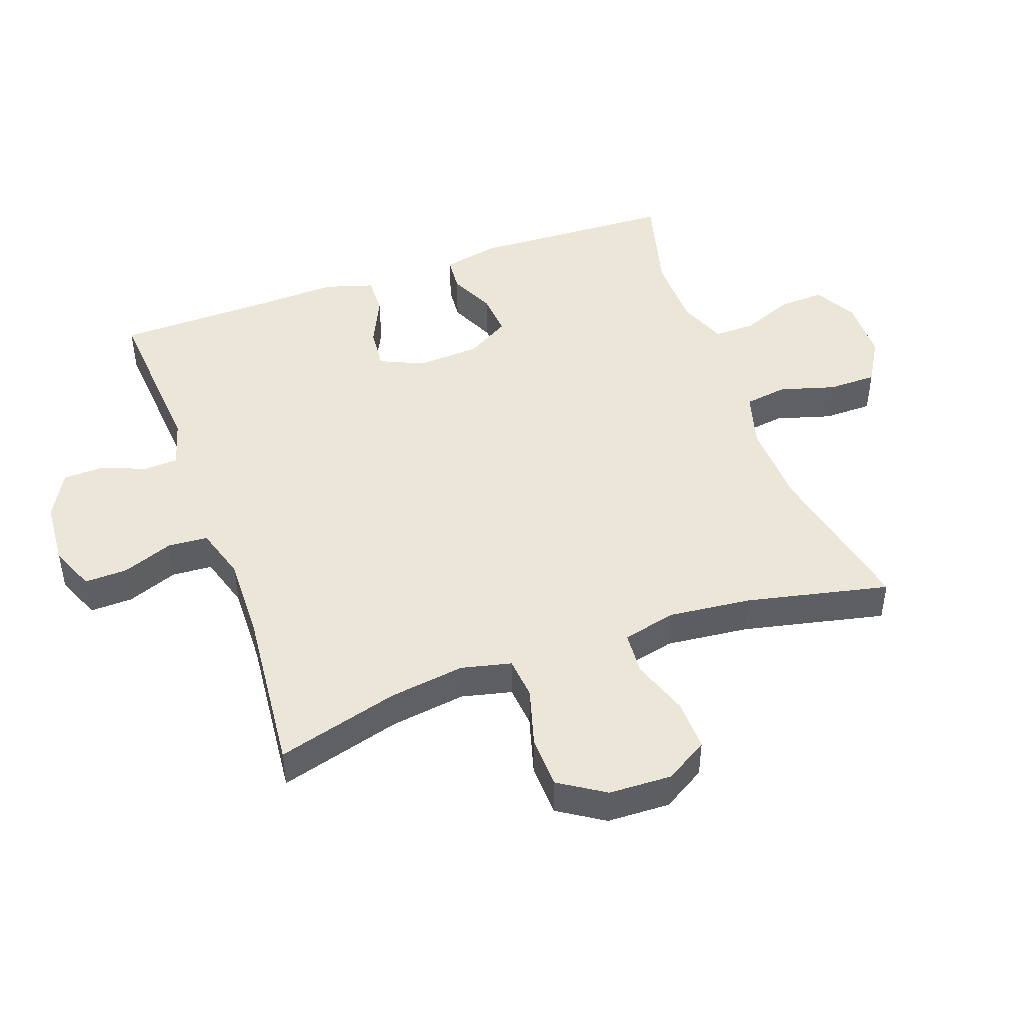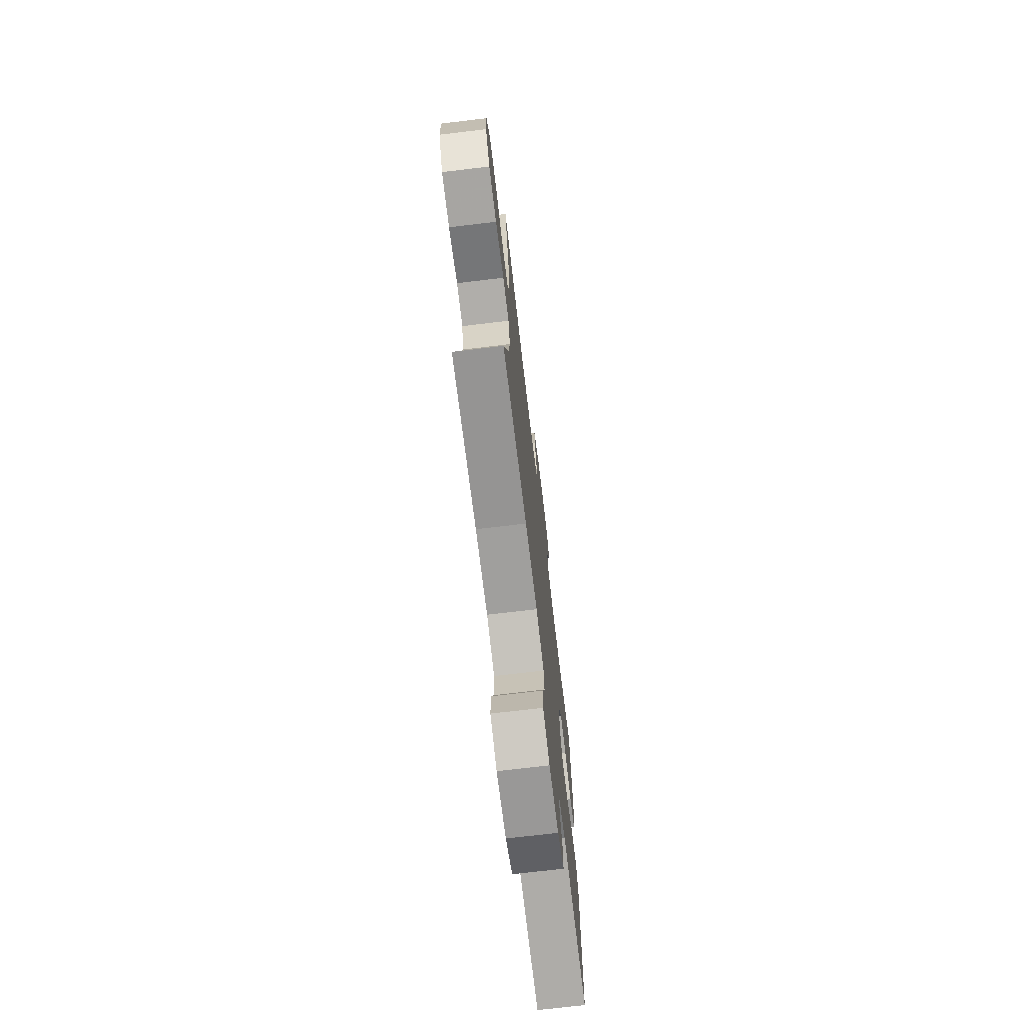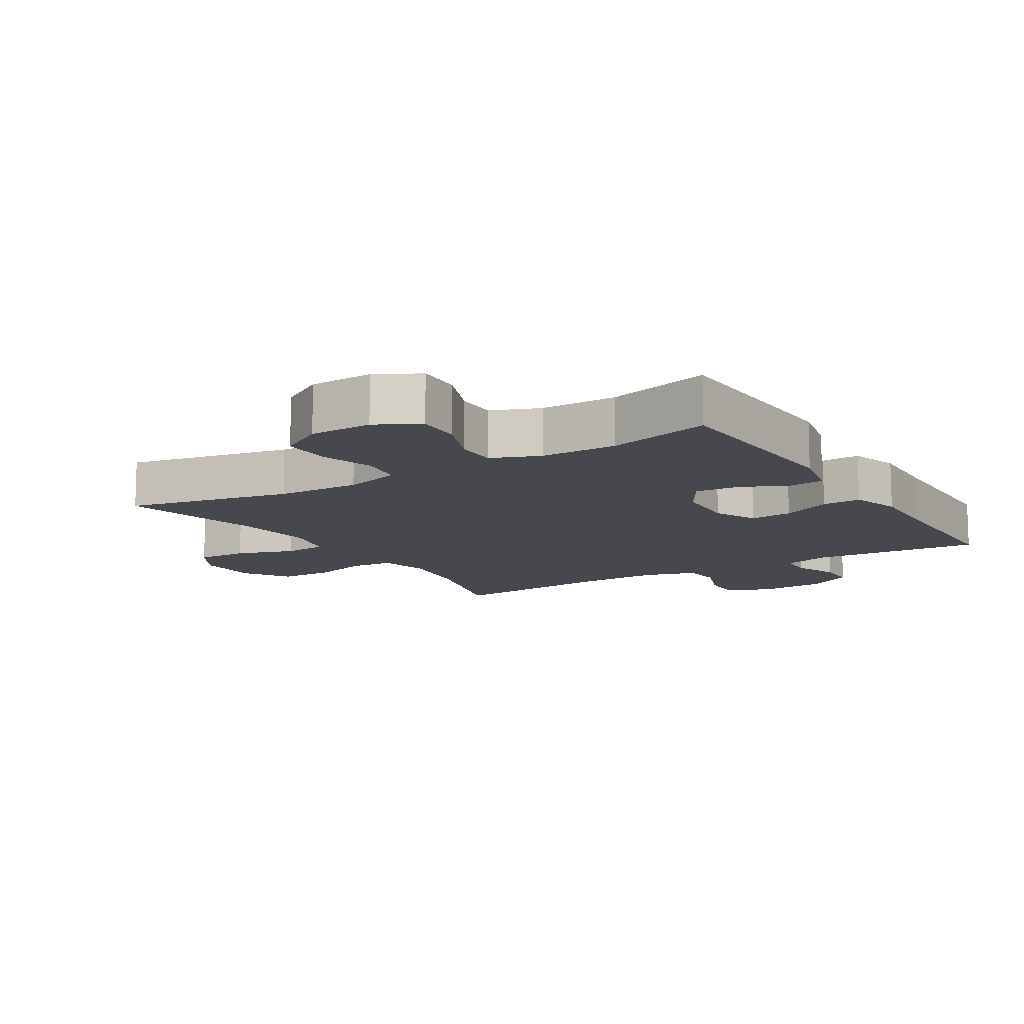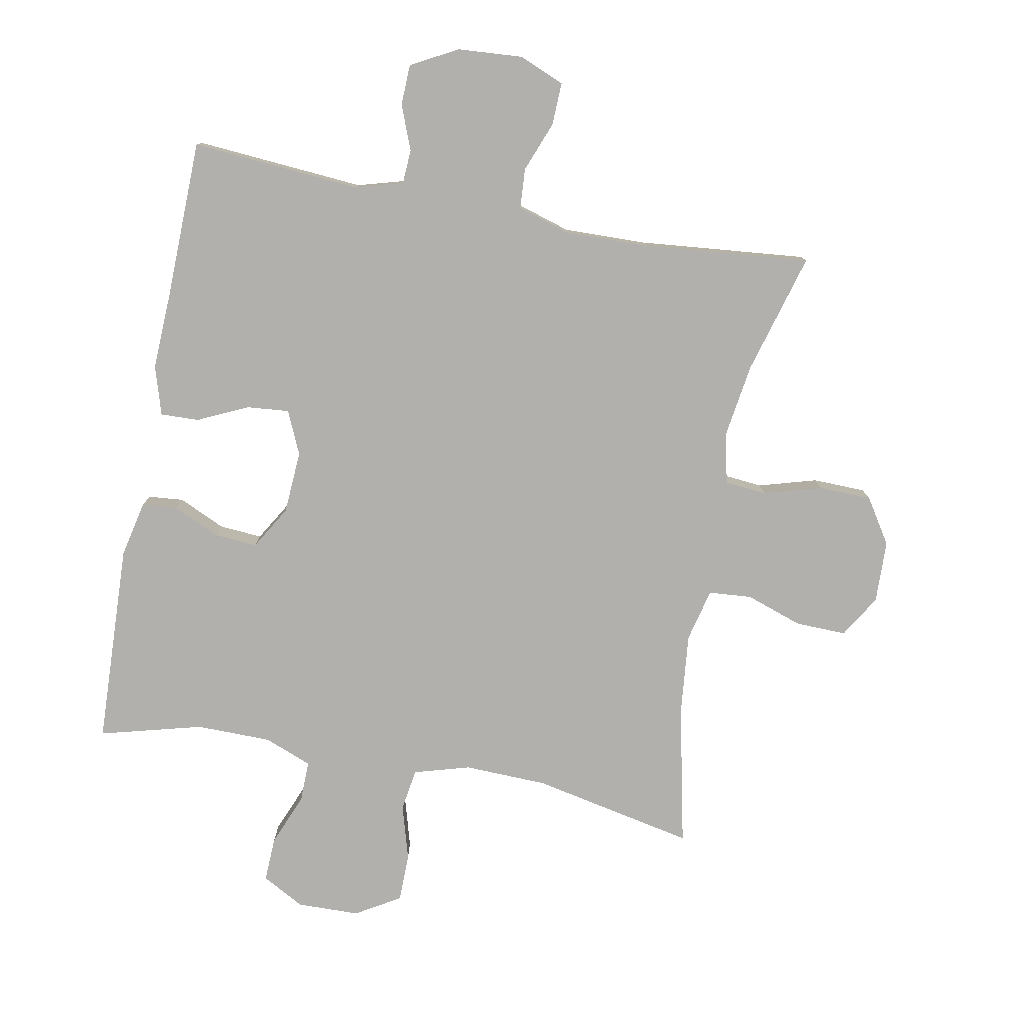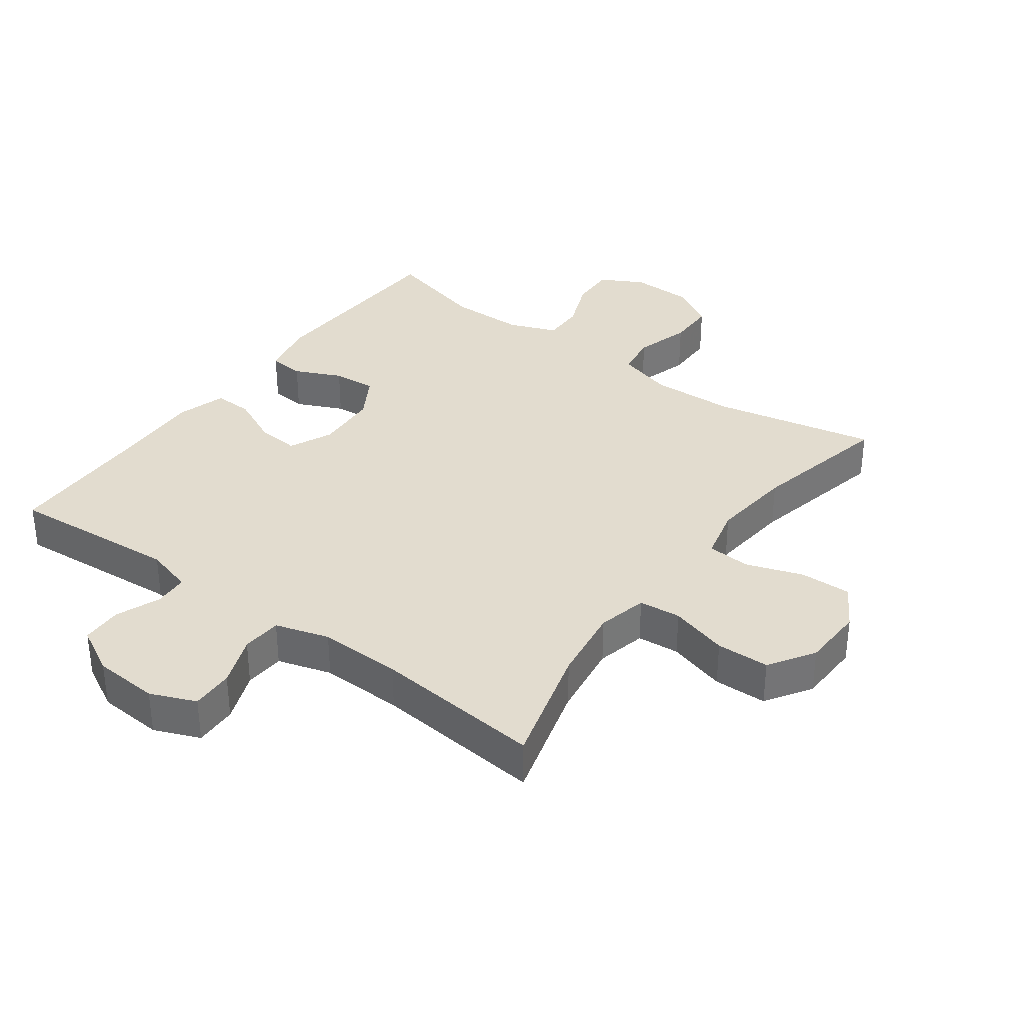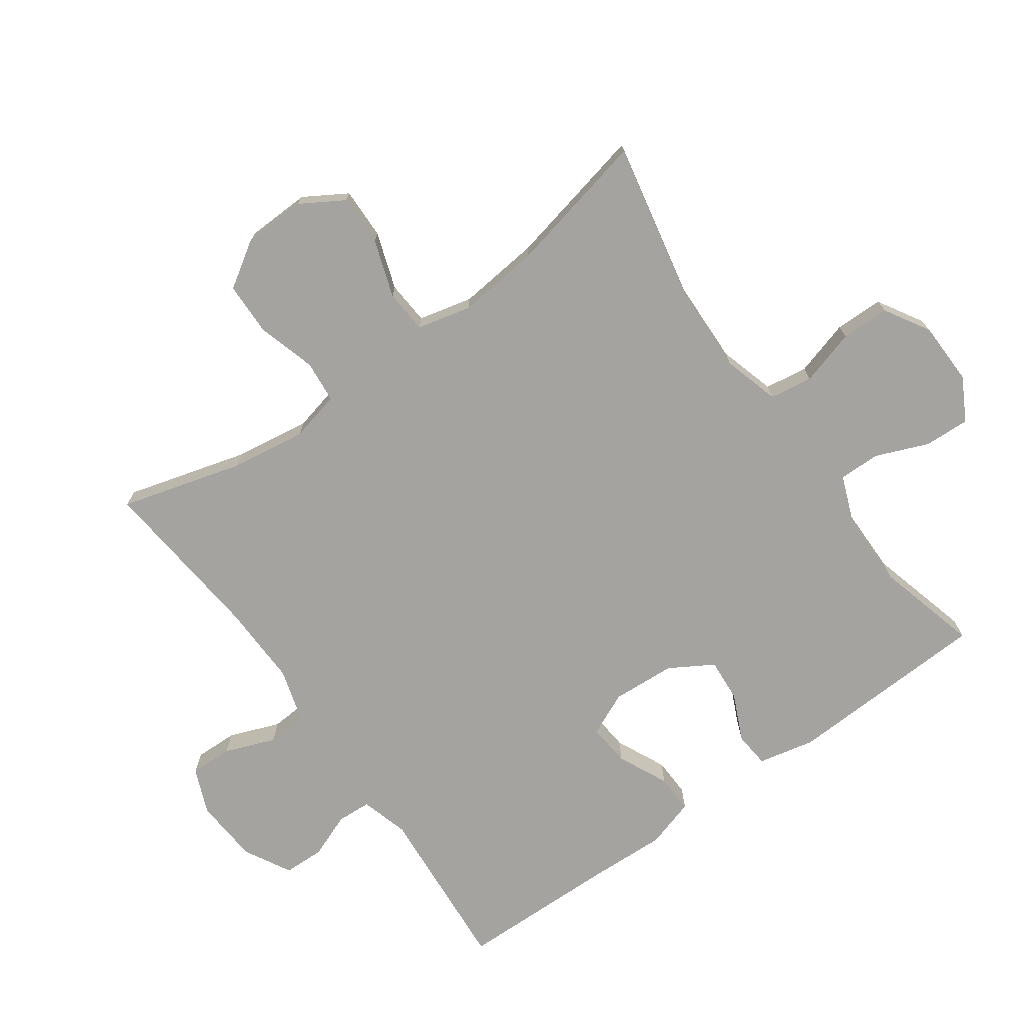
<metadata>
{"format":"obj","ext":"obj","renderer":"f3d","projection":"perspective","resolution":1024,"background":"white","views":[{"elev":46.1,"azim":-109.7,"up":"+Y"},{"elev":-72.6,"azim":-83.2,"up":"+Z"},{"elev":-11.7,"azim":31.8,"up":"+Y"},{"elev":-78.8,"azim":169.3,"up":"+Y"},{"elev":34.7,"azim":-143.7,"up":"+Y"},{"elev":-73.0,"azim":-54.4,"up":"+Y"}]}
</metadata>
<code>
v 0.5 0.07 -0.5
v 0.238 0.07 -0.48
v 0.164 0.07 -0.501
v 0.161 0.07 -0.554
v 0.188 0.07 -0.623
v 0.186 0.07 -0.686
v 0.114 0.07 -0.725
v 0.013 0.07 -0.732
v -0.057 0.07 -0.703
v -0.055 0.07 -0.637
v -0.025 0.07 -0.559
v -0.029 0.07 -0.497
v -0.112 0.07 -0.472
v -0.24 0.07 -0.475
v -0.5 0.07 -0.5
v -0.447 0.07 -0.312
v -0.43 0.07 -0.195
v -0.448 0.07 -0.118
v -0.513 0.07 -0.112
v -0.603 0.07 -0.138
v -0.685 0.07 -0.136
v -0.73 0.07 -0.066
v -0.733 0.07 0.031
v -0.693 0.07 0.097
v -0.614 0.07 0.095
v -0.526 0.07 0.065
v -0.459 0.07 0.07
v -0.439 0.07 0.153
v -0.452 0.07 0.28
v -0.5 0.07 0.5
v -0.247 0.07 0.448
v -0.118 0.07 0.444
v -0.031 0.07 0.469
v -0.021 0.07 0.535
v -0.046 0.07 0.621
v -0.045 0.07 0.696
v 0.024 0.07 0.737
v 0.121 0.07 0.739
v 0.187 0.07 0.703
v 0.184 0.07 0.633
v 0.151 0.07 0.552
v 0.15 0.07 0.488
v 0.224 0.07 0.459
v 0.341 0.07 0.458
v 0.5 0.07 0.5
v 0.513 0.07 0.185
v 0.494 0.07 0.098
v 0.439 0.07 0.093
v 0.367 0.07 0.126
v 0.3 0.07 0.131
v 0.26 0.07 0.064
v 0.254 0.07 -0.034
v 0.284 0.07 -0.101
v 0.35 0.07 -0.095
v 0.427 0.07 -0.059
v 0.487 0.07 -0.057
v 0.51 0.07 -0.133
v 0.505 0.07 -0.254
v 0.5 0 -0.5
v 0.238 0 -0.48
v 0.164 0 -0.501
v 0.161 0 -0.554
v 0.188 0 -0.623
v 0.186 0 -0.686
v 0.114 0 -0.725
v 0.013 0 -0.732
v -0.057 0 -0.703
v -0.055 0 -0.637
v -0.025 0 -0.559
v -0.029 0 -0.497
v -0.112 0 -0.472
v -0.24 0 -0.475
v -0.5 0 -0.5
v -0.447 0 -0.312
v -0.43 0 -0.195
v -0.448 0 -0.118
v -0.513 0 -0.112
v -0.603 0 -0.138
v -0.685 0 -0.136
v -0.73 0 -0.066
v -0.733 0 0.031
v -0.693 0 0.097
v -0.614 0 0.095
v -0.526 0 0.065
v -0.459 0 0.07
v -0.439 0 0.153
v -0.452 0 0.28
v -0.5 0 0.5
v -0.247 0 0.448
v -0.118 0 0.444
v -0.031 0 0.469
v -0.021 0 0.535
v -0.046 0 0.621
v -0.045 0 0.696
v 0.024 0 0.737
v 0.121 0 0.739
v 0.187 0 0.703
v 0.184 0 0.633
v 0.151 0 0.552
v 0.15 0 0.488
v 0.224 0 0.459
v 0.341 0 0.458
v 0.5 0 0.5
v 0.513 0 0.185
v 0.494 0 0.098
v 0.439 0 0.093
v 0.367 0 0.126
v 0.3 0 0.131
v 0.26 0 0.064
v 0.254 0 -0.034
v 0.284 0 -0.101
v 0.35 0 -0.095
v 0.427 0 -0.059
v 0.487 0 -0.057
v 0.51 0 -0.133
v 0.505 0 -0.254
f 56 57 58
f 55 56 58
f 54 55 58
f 58 1 2
f 54 58 2
f 53 54 2
f 52 53 2 3
f 51 52 3
f 47 48 49
f 46 47 49
f 45 46 49
f 44 45 49
f 43 44 49 50
f 42 43 50 51
f 39 40 41
f 38 39 41
f 37 38 41
f 36 37 41
f 35 36 41
f 34 35 41
f 33 34 41 42
f 42 51 3
f 33 42 3
f 32 33 3
f 29 30 31
f 32 3 4
f 31 32 4
f 29 31 4
f 28 29 4
f 24 25 26
f 23 24 26
f 22 23 26
f 21 22 26
f 20 21 26
f 19 20 26
f 18 19 26 27
f 28 4 5
f 27 28 5
f 18 27 5
f 17 18 5
f 14 15 16
f 13 14 16 17
f 9 10 11
f 8 9 11
f 7 8 11
f 6 7 11
f 5 6 11
f 5 11 12
f 17 5 12
f 12 13 17
f 116 115 114
f 116 114 113
f 116 113 112
f 60 59 116
f 60 116 112
f 60 112 111
f 61 60 111 110
f 61 110 109
f 107 106 105
f 107 105 104
f 107 104 103
f 107 103 102
f 108 107 102 101
f 109 108 101 100
f 99 98 97
f 99 97 96
f 99 96 95
f 99 95 94
f 99 94 93
f 99 93 92
f 100 99 92 91
f 61 109 100
f 61 100 91
f 61 91 90
f 89 88 87
f 62 61 90
f 62 90 89
f 62 89 87
f 62 87 86
f 84 83 82
f 84 82 81
f 84 81 80
f 84 80 79
f 84 79 78
f 84 78 77
f 85 84 77 76
f 63 62 86
f 63 86 85
f 63 85 76
f 63 76 75
f 74 73 72
f 75 74 72 71
f 69 68 67
f 69 67 66
f 69 66 65
f 69 65 64
f 69 64 63
f 70 69 63
f 70 63 75
f 75 71 70
f 1 59 60 2
f 2 60 61 3
f 3 61 62 4
f 4 62 63 5
f 5 63 64 6
f 6 64 65 7
f 7 65 66 8
f 8 66 67 9
f 9 67 68 10
f 10 68 69 11
f 11 69 70 12
f 12 70 71 13
f 13 71 72 14
f 14 72 73 15
f 15 73 74 16
f 16 74 75 17
f 17 75 76 18
f 18 76 77 19
f 19 77 78 20
f 20 78 79 21
f 21 79 80 22
f 22 80 81 23
f 23 81 82 24
f 24 82 83 25
f 25 83 84 26
f 26 84 85 27
f 27 85 86 28
f 28 86 87 29
f 29 87 88 30
f 30 88 89 31
f 31 89 90 32
f 32 90 91 33
f 33 91 92 34
f 34 92 93 35
f 35 93 94 36
f 36 94 95 37
f 37 95 96 38
f 38 96 97 39
f 39 97 98 40
f 40 98 99 41
f 41 99 100 42
f 42 100 101 43
f 43 101 102 44
f 44 102 103 45
f 45 103 104 46
f 46 104 105 47
f 47 105 106 48
f 48 106 107 49
f 49 107 108 50
f 50 108 109 51
f 51 109 110 52
f 52 110 111 53
f 53 111 112 54
f 54 112 113 55
f 55 113 114 56
f 56 114 115 57
f 57 115 116 58
f 58 116 59 1

</code>
